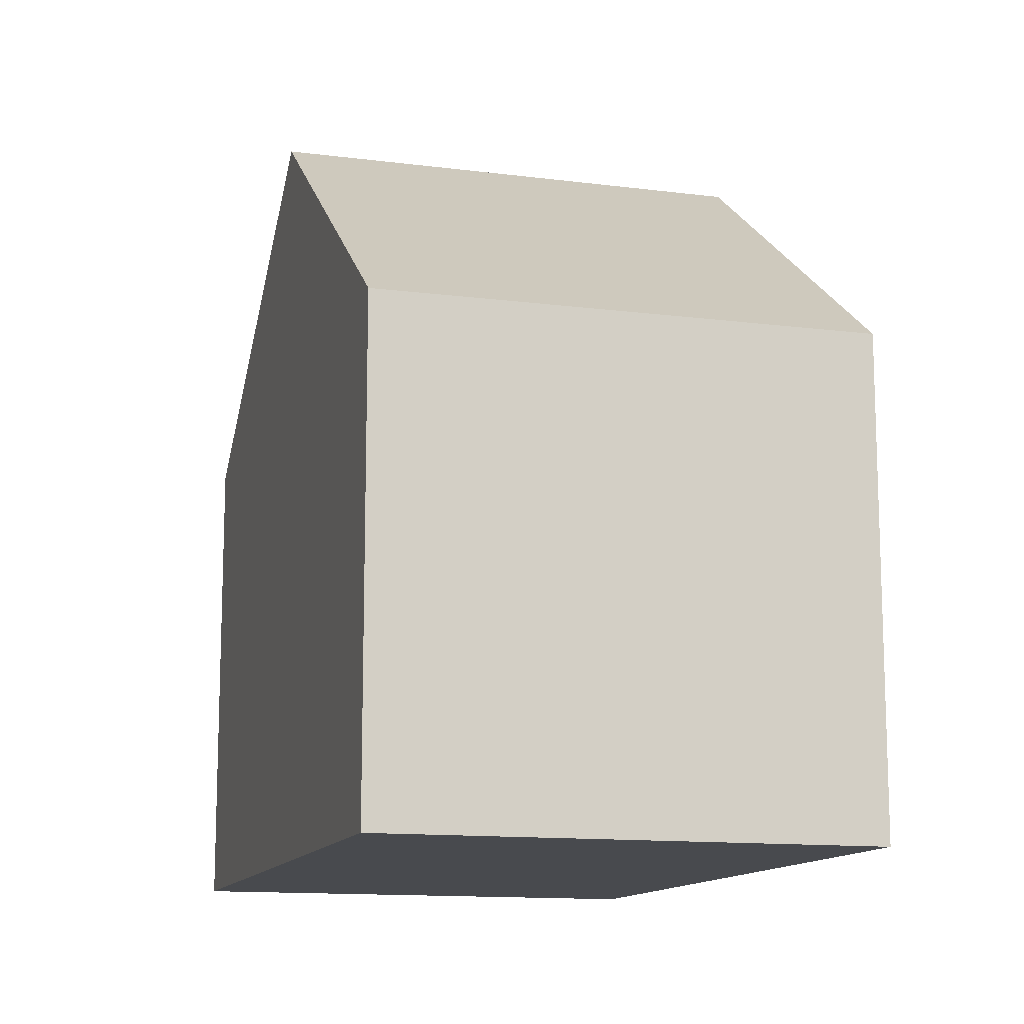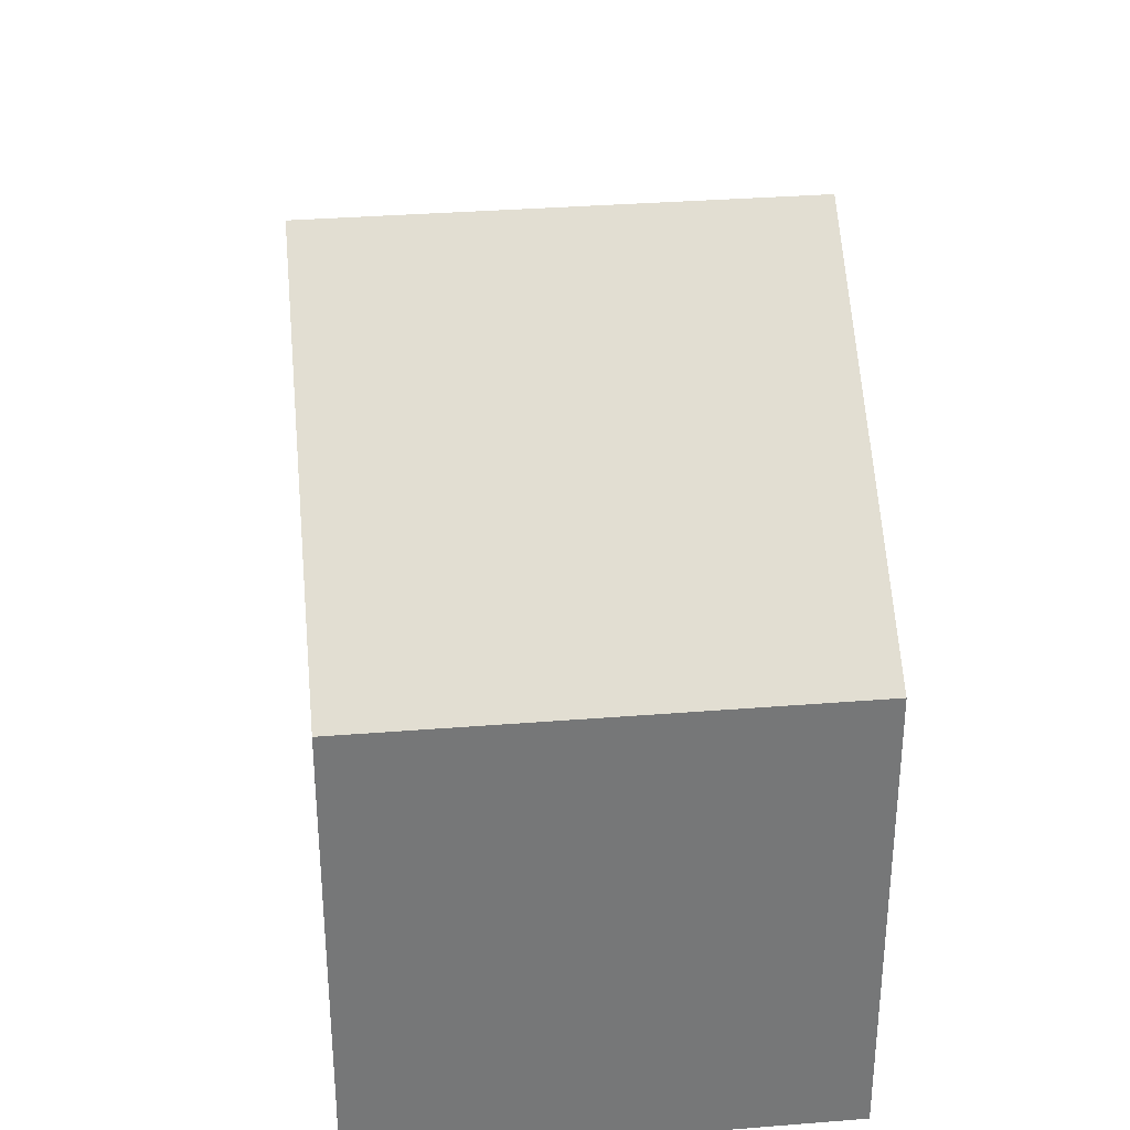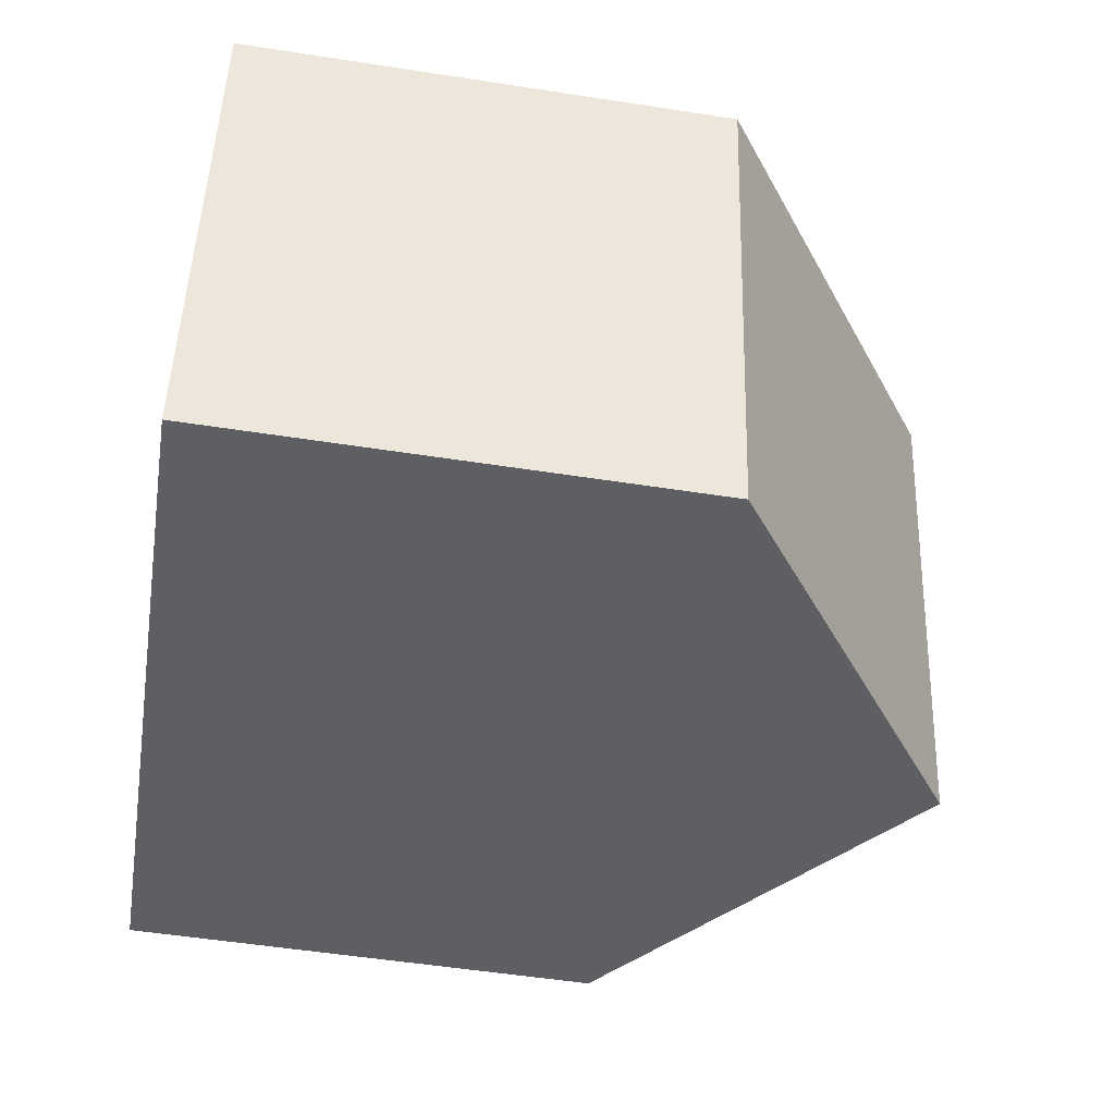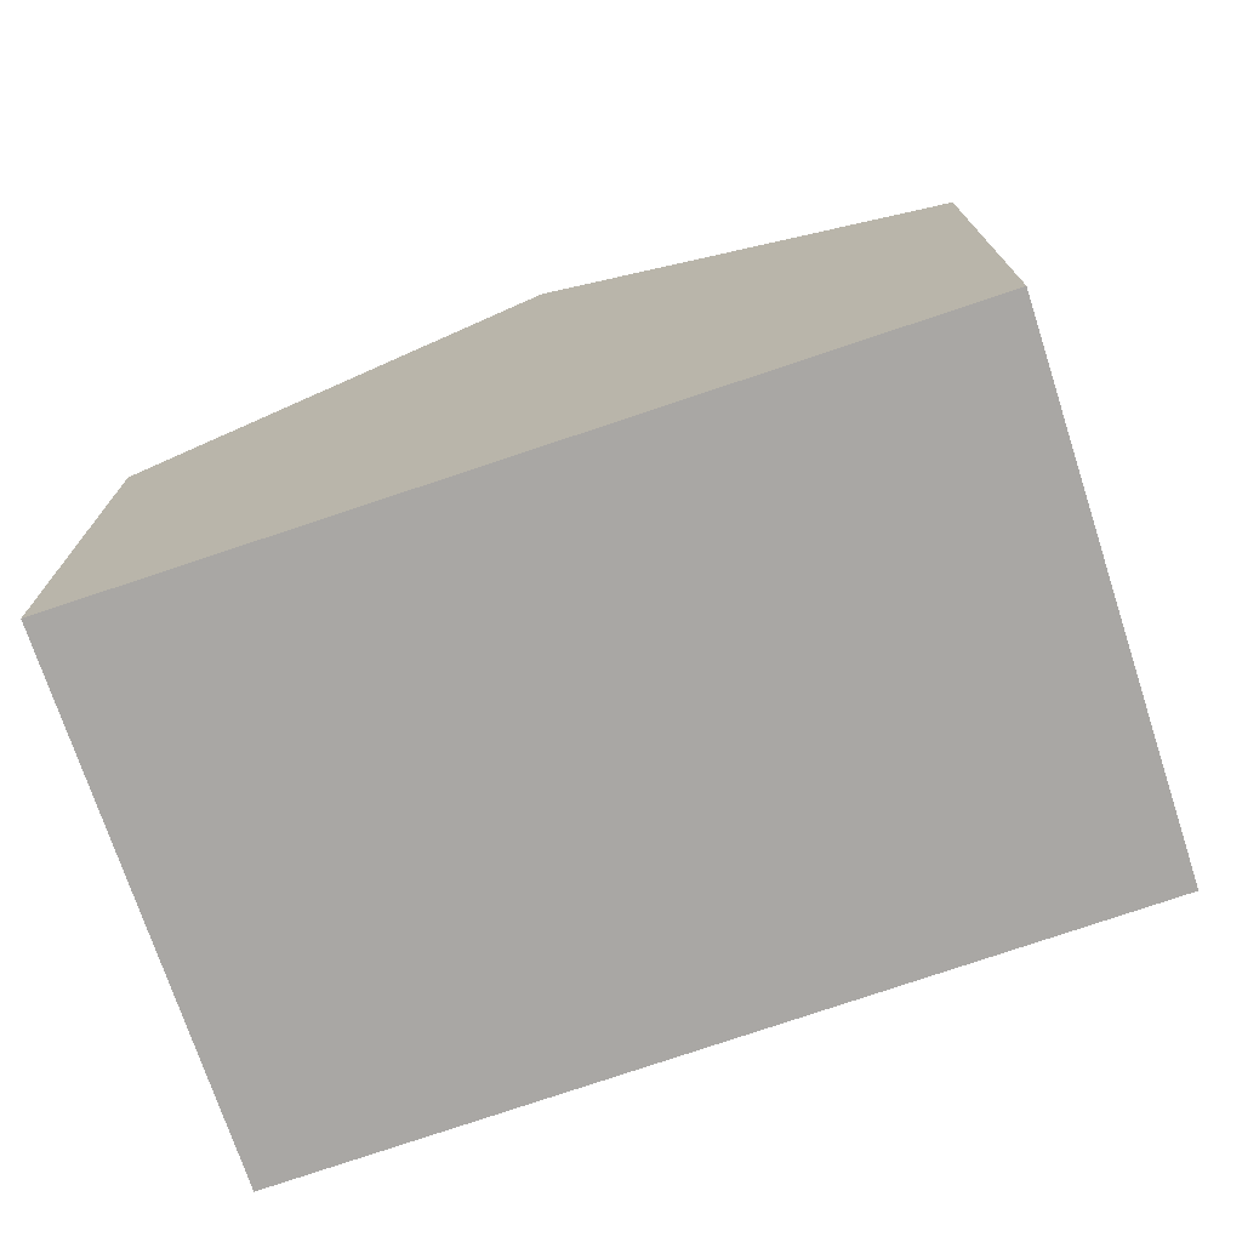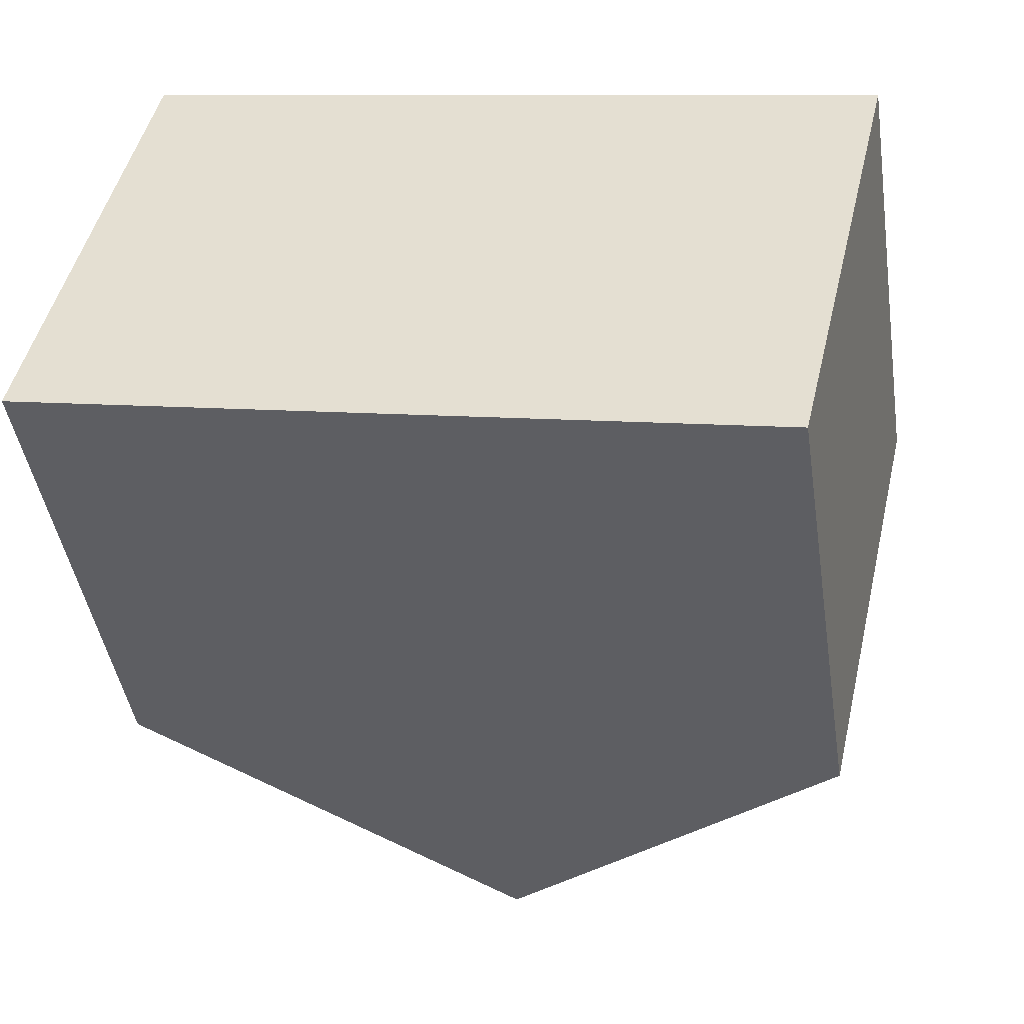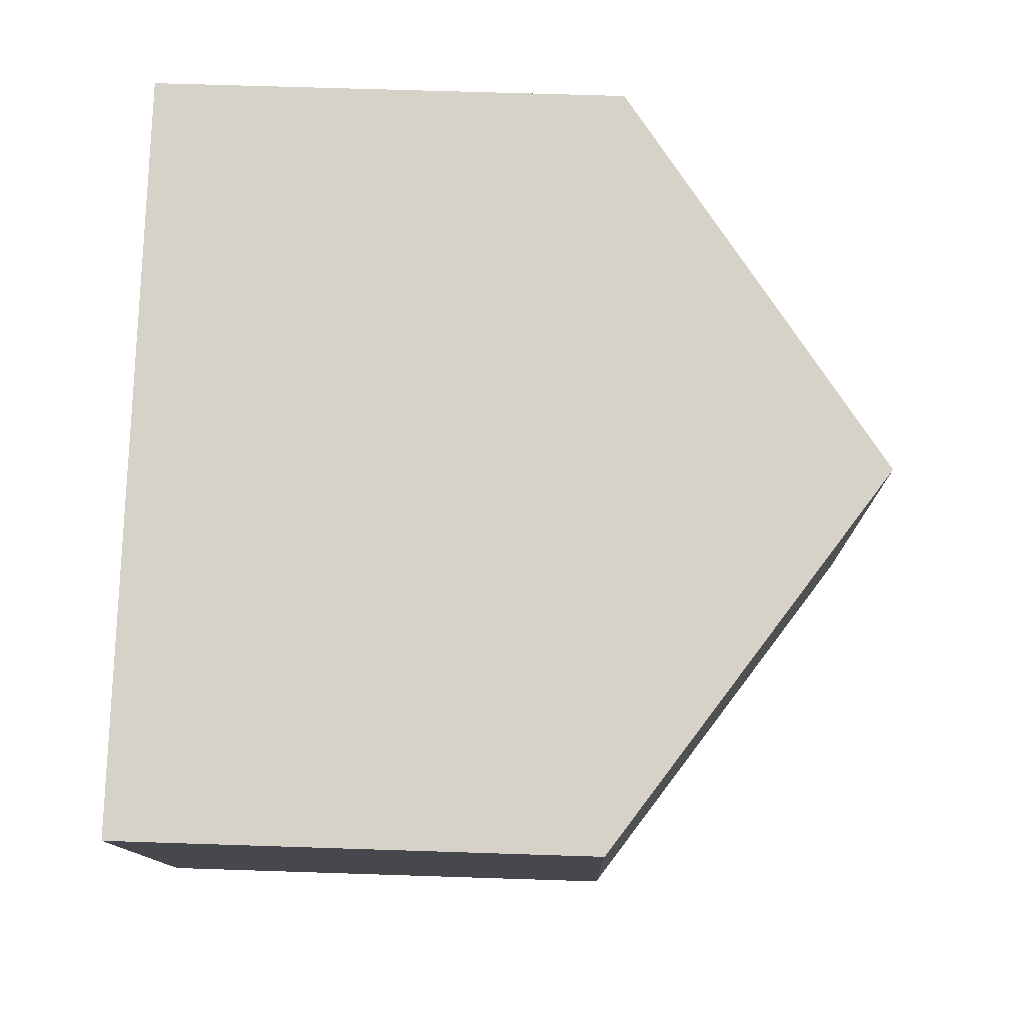
<metadata>
{"format":"obj","ext":"obj","renderer":"f3d","projection":"perspective","resolution":1024,"background":"white","views":[{"elev":-12.8,"azim":-94.0,"up":"+Y"},{"elev":33.4,"azim":-83.7,"up":"+Y"},{"elev":-53.5,"azim":80.6,"up":"+Z"},{"elev":-74.7,"azim":31.2,"up":"+Y"},{"elev":-45.0,"azim":8.9,"up":"+Z"},{"elev":64.8,"azim":91.9,"up":"+Z"}]}
</metadata>
<code>
v  9.932 6.446 -2.139
v  6.401 10.03 5.219
v  11.42 6.374 4.097
v  5 10.03 -1.077
v  1.41 6.397 6.335
v  0 6.397 3.917e-16
v  0 0 0
v  1.41 -3.879e-16 6.335
v  6.401 -3.196e-16 5.219
v  11.42 -2.509e-16 4.097
v  9.932 1.31e-16 -2.139
v  5 6.595e-17 -1.077
g defaultobject
f 1 2 3
f 2 1 4
f 5 4 6
f 4 5 2
f 7 5 6
f 5 7 8
f 8 2 5
f 2 8 3
f 3 8 9
f 3 9 10
f 3 11 1
f 11 3 10
f 1 6 4
f 6 1 7
f 7 1 12
f 12 1 11
f 9 11 10
f 11 9 8
f 11 8 12
f 12 8 7

</code>
